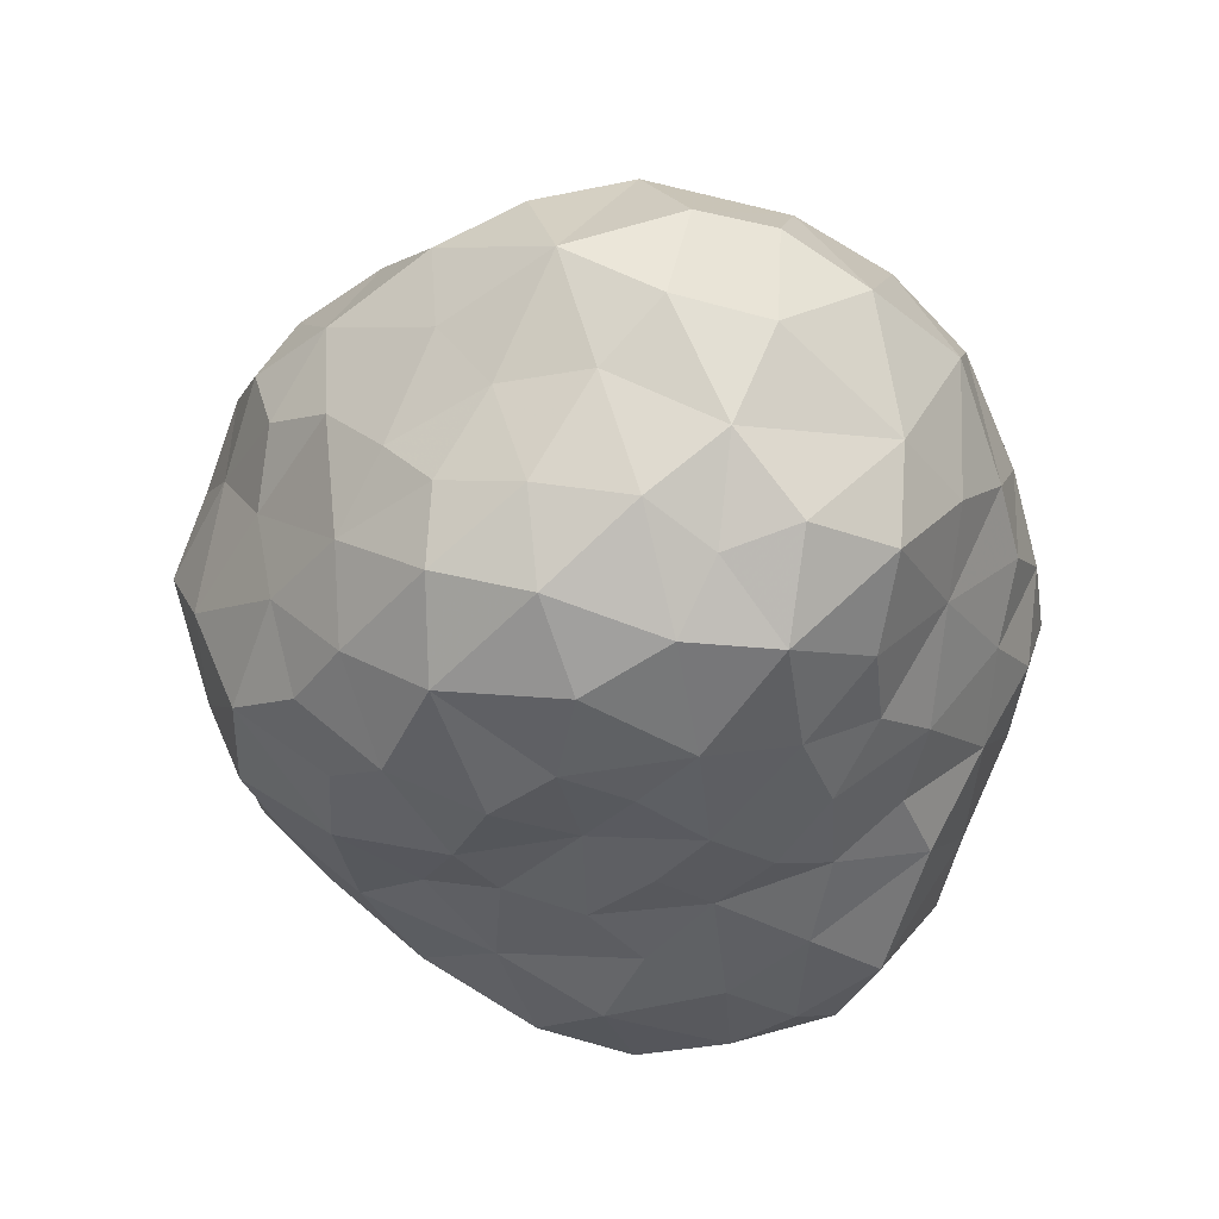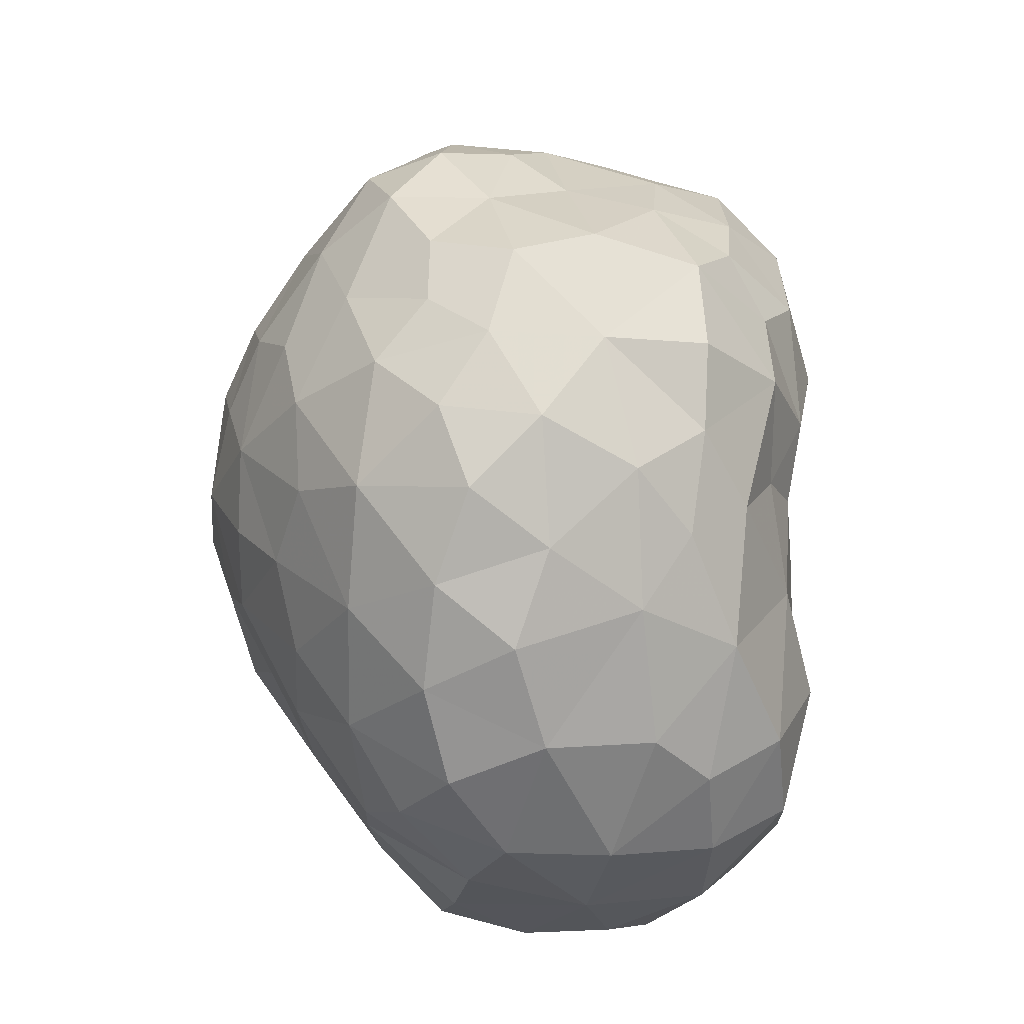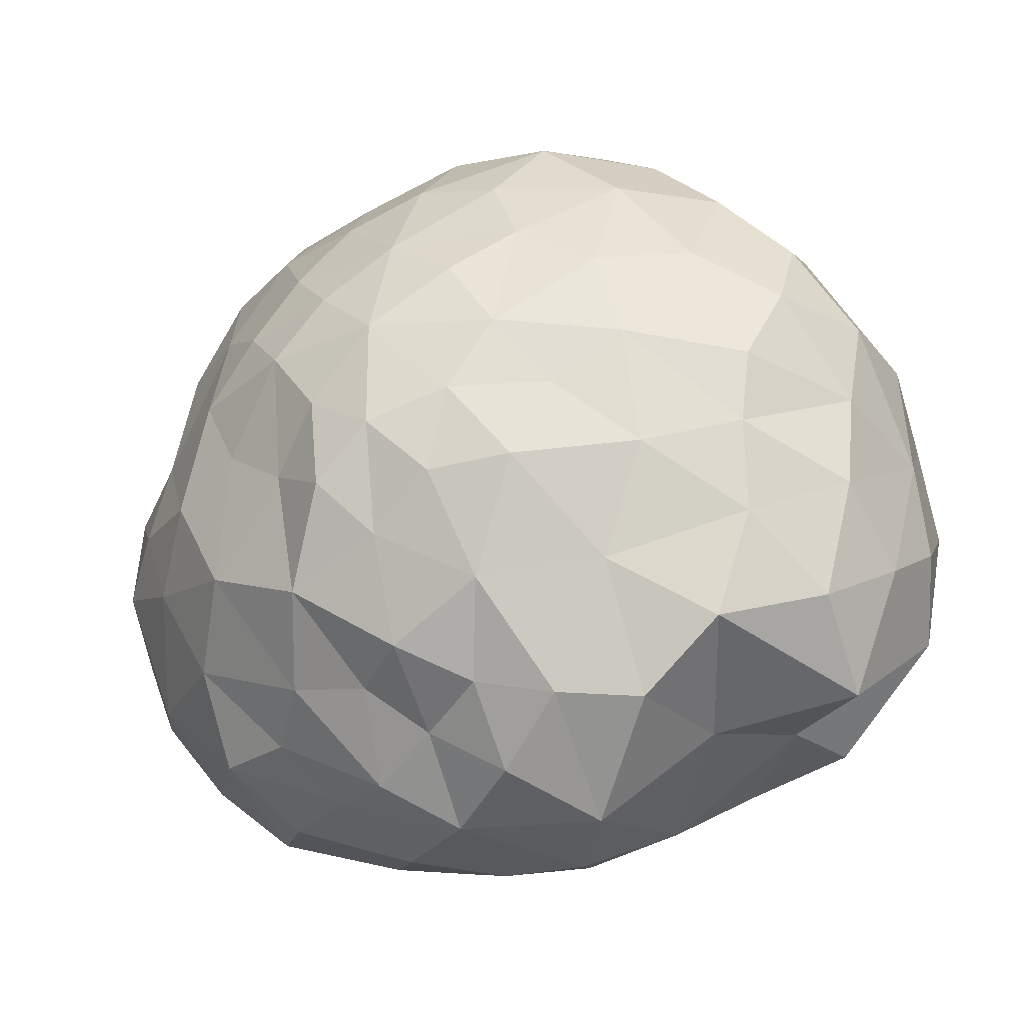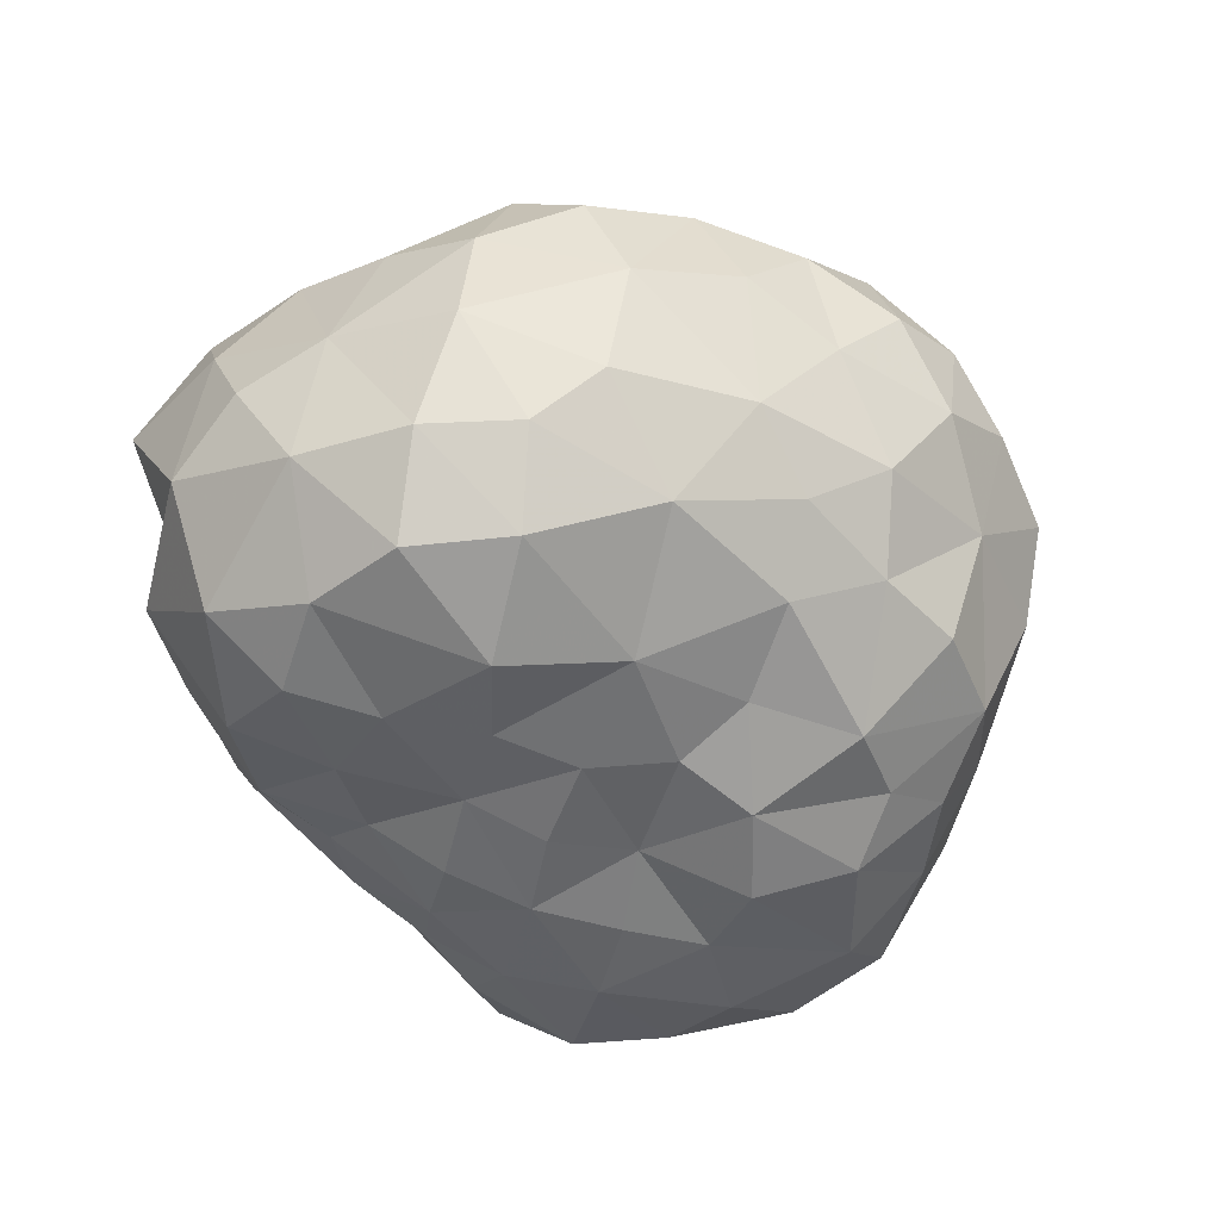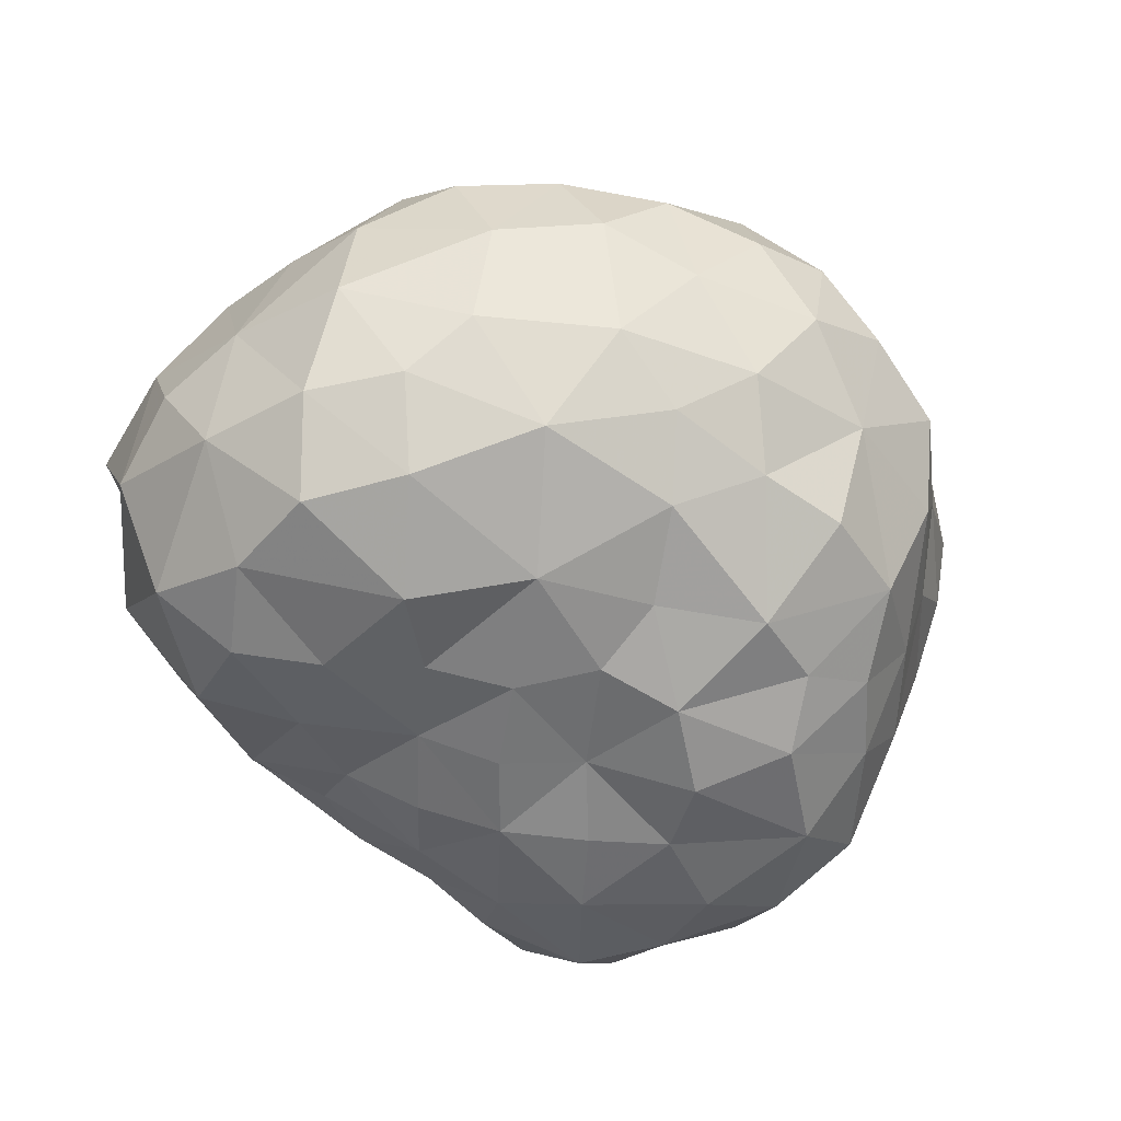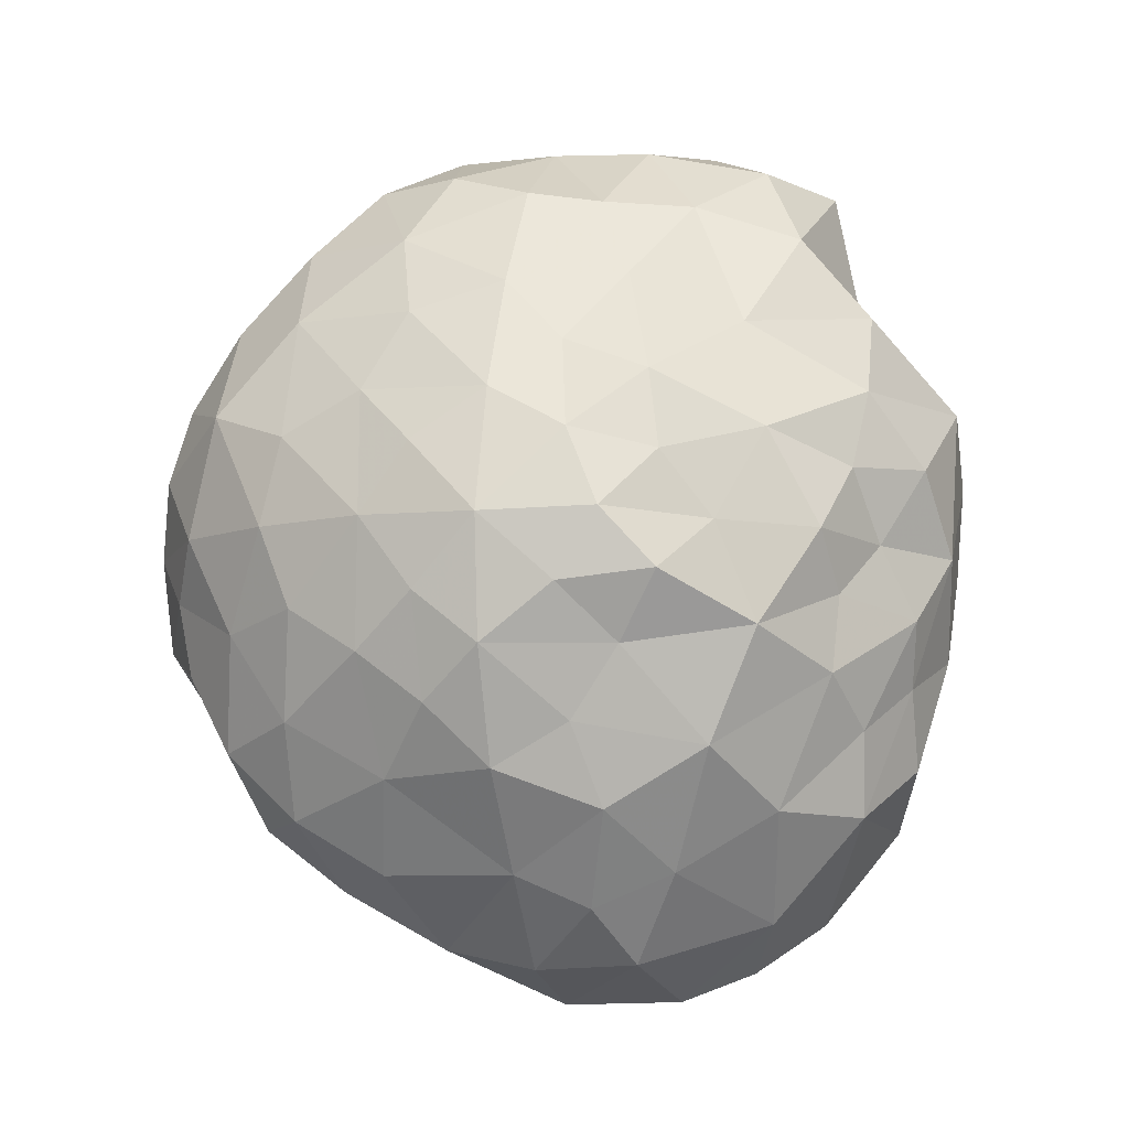
<metadata>
{"format":"obj","ext":"obj","renderer":"f3d","projection":"perspective","resolution":1024,"background":"white","views":[{"elev":-46.4,"azim":-82.8,"up":"+Z"},{"elev":66.4,"azim":84.6,"up":"+Y"},{"elev":-23.0,"azim":24.2,"up":"+Y"},{"elev":-44.0,"azim":121.1,"up":"+Z"},{"elev":-48.4,"azim":132.2,"up":"+Z"},{"elev":79.0,"azim":-88.8,"up":"+Z"}]}
</metadata>
<code>
v -1.29e+04 -23.44 -346.6
v -1.153e+04 -855 -3428
v -1.003e+04 -1701 -6419
v -7293 -2168 -8513
v -3933 -2341 -9048
v -473.9 -2264 -8654
v -438.3 949.2 -8113
v -435.8 4233 -8386
v -380.5 7409 -7290
v -501.7 9978 -5153
v -379.8 1.113e+04 -2206
v -3865 1.072e+04 -2321
v -6670 8484 -1864
v -9447 6189 -1555
v -1.13e+04 3154 -927.8
v -8905 3538 -7018
v -1.025e+04 958.3 -5778
v -8713 889.2 -7941
v -1.11e+04 1732 -3112
v -3200 9563 -5252
v -2276 -612.6 -8789
v -3667 1137 -9064
v -6030 8056 -4396
v -6381 6079 -6846
v -3715 5437 -8374
v -4540 7595 -6478
v -8152 5987 -4792
v -9769 4587 -3399
v -2574 7034 -7327
v -6265 312.6 -9089
v -6434 3793 -8520
v -2542 3009 -9056
v -9917 3273 -5014
v -506.3 2635 9515
v -3895 2485 8937
v -6999 2110 7434
v -9622 1480 5240
v -1.205e+04 870.6 2860
v -409.5 1.202e+04 979.8
v -370.5 1.085e+04 4114
v -434.5 8598 6468
v -437.8 5778 8304
v -7210 4991 6087
v -3978 5778 7574
v -5338 3939 7814
v -1.153e+04 3354 2014
v -2472 4277 8693
v -9938 6302 1281
v -8187 7566 3895
v -8280 8527 1711
v -5886 9740 476.9
v -6289 9582 3308
v -2996 1.175e+04 52.15
v -1944 1.126e+04 2529
v -3173 9465 4799
v -3991 1.086e+04 2298
v -2718 7687 6718
v -9628 5055 4006
v -5641 7800 5470
v -8391 7935 -399.5
v 3319 1.043e+04 -2732
v 6737 8645 -2551
v 9719 6160 -2698
v 1.203e+04 3413 -1290
v 1.251e+04 -105.7 -643.3
v 1.227e+04 -1064 -4153
v 1.01e+04 -1788 -6821
v 6691 -1992 -7744
v 3057 -2028 -7685
v 2815 1263 -7933
v 4882 -2.203 -7834
v 1261 -700.4 -8316
v 1881 9391 -4815
v 4711 8760 -4143
v 7239 6468 -5236
v 3483 7492 -5938
v 1.174e+04 2118 -4320
v 1.046e+04 932.8 -6682
v 4838 3982 -7261
v 1658 3363 -7786
v 1929 5469 -7026
v 7041 1365 -7929
v 9139 3514 -6496
v 1.04e+04 4445 -4220
v -393.7 -5370 -7558
v -410.7 -7977 -5452
v -441.5 -9962 -2775
v -381.1 -1.13e+04 209.2
v -360 -1.068e+04 3419
v 3887 -1.088e+04 3200
v 6847 -8346 1874
v 1.095e+04 -7583 1308
v 1.221e+04 -3961 1126
v 1.207e+04 -4926 -2723
v 1.267e+04 -2668 -1355
v 1279 -3770 -8033
v 2268 -1.142e+04 680.3
v 4094 -7761 -5613
v 2738 -5201 -6898
v 1801 -7142 -5819
v 1566 -1.084e+04 -1567
v 4572 -1.025e+04 -1140
v 2438 -9423 -3559
v 8507 -7862 -554.1
v 6241 -8738 -3335
v 8423 -3743 -7373
v 5340 -4368 -7317
v 7483 -6164 -6723
v 1.039e+04 -4761 -5882
v 9168 -7870 -3249
v 3063 2428 8771
v 6412 2048 7373
v 9539 1536 5571
v 1.166e+04 821.7 2752
v -399.8 -8403 5461
v -402.3 -6548 7765
v -477.1 -3626 8952
v -349.8 -553.9 9827
v 4572 456 8153
v 1887 322.5 9287
v 1822 -9703 5134
v 1.161e+04 -1918 3224
v 1531 -7515 6640
v 2267 -5047 8110
v 3788 -7996 6199
v 1322 -2134 9304
v 5564 -4523 6785
v 9296 -3191 5341
v 8354 -6191 5478
v 1.093e+04 -5356 3639
v 9311 -571.6 5617
v 6806 -1327 7087
v 3629 -1849 8827
v 6109 -8188 5382
v 5538 4671 7123
v 1.172e+04 3571 1665
v 1587 4492 8604
v 2081 1.167e+04 -232.3
v 1566 1.174e+04 2505
v 2986 1.014e+04 4890
v 3830 1.126e+04 1888
v 9831 6875 378.8
v 7662 8929 1020
v 8160 7770 3565
v 1.028e+04 3665 4551
v 3207 5902 7465
v 2068 8084 6574
v 5637 7871 5437
v 8011 4968 5749
v 5330 1.019e+04 -136.9
v 1.025e+04 5795 3103
v 5942 9792 3018
v -1.278e+04 -3305 743.1
v -1.067e+04 -5720 2987
v -7772 -8114 3987
v -4117 -9517 3575
v -5769 46.44 7990
v -2341 -9513 4618
v -2303 537.6 9494
v -1.188e+04 -1944 3539
v -9493 -2876 5493
v -7794 -5630 5687
v -6304 -3627 7729
v -3783 -1193 8657
v -3198 -4810 8618
v -4143 -6974 6613
v -5472 -8016 4947
v -1961 -7173 6464
v -1947 -2106 9709
v -7992 -887.2 7146
v -1.048e+04 -635.9 5027
v -3541 -8677 -4135
v -2984 -1.086e+04 1295
v -1.242e+04 -2609 -1960
v -7842 -9550 177
v -6250 -9826 2338
v -3049 -4790 -8124
v -4609 -1.034e+04 -1135
v -2230 -1.068e+04 -1338
v -1.064e+04 -3891 -4923
v -8380 -7906 -3397
v -8807 -5415 -6459
v -1.195e+04 -5392 753.3
v -1.137e+04 -5164 -2139
v -1.049e+04 -7480 -156.9
v -6476 -4724 -8290
v -2173 -6742 -6610
v -8629 -3316 -7070
v -7073 -7567 -5830
v -5962 -9232 -3074
v -4552 -6778 -6824
f 16 18 17
f 2 1 19
f 11 20 12
f 22 7 21
f 10 20 11
f 23 12 20
f 26 25 24
f 28 14 27
f 8 25 29
f 5 21 6
f 22 5 30
f 5 4 30
f 17 2 19
f 31 25 32
f 15 28 19
f 20 10 9
f 23 27 13
f 33 27 16
f 19 28 33
f 8 7 32
f 31 30 18
f 16 27 24
f 24 27 23
f 32 22 31
f 9 8 29
f 31 18 16
f 3 18 4
f 12 23 13
f 29 26 20
f 1 15 19
f 3 2 17
f 31 22 30
f 30 4 18
f 23 20 26
f 14 13 27
f 25 31 24
f 24 23 26
f 14 28 15
f 28 27 33
f 31 16 24
f 16 17 33
f 6 21 7
f 5 22 21
f 20 9 29
f 25 26 29
f 7 22 32
f 25 8 32
f 33 17 19
f 3 17 18
f 44 43 45
f 15 1 46
f 34 47 35
f 15 46 48
f 50 48 49
f 46 38 37
f 52 51 50
f 11 53 39
f 56 55 54
f 51 56 53
f 41 55 57
f 12 51 53
f 42 44 47
f 57 44 42
f 58 37 43
f 49 58 43
f 38 46 1
f 54 40 39
f 43 59 49
f 35 45 36
f 55 59 57
f 52 50 49
f 51 13 60
f 59 43 44
f 37 36 43
f 14 15 48
f 37 58 46
f 50 51 60
f 52 55 56
f 59 55 52
f 40 55 41
f 58 48 46
f 48 60 14
f 53 11 12
f 54 39 53
f 51 12 13
f 51 52 56
f 41 57 42
f 59 44 57
f 48 58 49
f 59 52 49
f 48 50 60
f 14 60 13
f 34 42 47
f 45 35 47
f 55 40 54
f 54 53 56
f 36 45 43
f 44 45 47
f 70 71 69
f 6 7 72
f 61 73 11
f 61 74 73
f 76 74 75
f 73 9 10
f 63 75 62
f 66 77 65
f 77 64 65
f 78 77 66
f 80 81 79
f 80 7 8
f 78 82 83
f 8 9 81
f 79 75 83
f 64 77 84
f 68 82 67
f 74 61 62
f 79 81 76
f 66 67 78
f 84 83 75
f 79 82 71
f 70 69 72
f 82 68 71
f 82 79 83
f 84 75 63
f 76 75 79
f 81 9 76
f 80 79 70
f 73 76 9
f 10 11 73
f 78 67 82
f 78 83 77
f 74 62 75
f 74 76 73
f 64 84 63
f 83 84 77
f 68 69 71
f 79 71 70
f 80 70 7
f 80 8 81
f 72 7 70
f 72 69 6
f 66 95 94
f 6 96 85
f 89 97 90
f 100 99 98
f 103 102 101
f 102 105 104
f 101 87 103
f 85 100 86
f 106 108 107
f 98 108 105
f 108 106 109
f 95 65 93
f 67 106 68
f 87 86 103
f 104 94 92
f 98 105 103
f 94 93 92
f 102 103 105
f 90 102 91
f 109 94 110
f 69 107 99
f 109 67 66
f 94 104 110
f 98 107 108
f 99 96 69
f 108 109 110
f 94 109 66
f 102 104 91
f 105 108 110
f 100 98 103
f 101 97 88
f 89 88 97
f 90 97 102
f 104 105 110
f 104 92 91
f 68 107 69
f 99 107 98
f 95 66 65
f 93 94 95
f 100 85 99
f 86 100 103
f 106 67 109
f 68 106 107
f 87 101 88
f 101 102 97
f 99 85 96
f 96 6 69
f 119 112 111
f 34 120 111
f 121 115 89
f 122 93 65
f 116 115 123
f 123 125 124
f 124 126 117
f 128 127 129
f 130 92 93
f 92 130 129
f 114 131 122
f 120 118 126
f 133 132 119
f 132 131 112
f 125 90 134
f 127 128 132
f 122 131 128
f 129 127 134
f 90 125 121
f 133 124 127
f 133 120 126
f 130 128 129
f 90 91 134
f 127 132 133
f 113 112 131
f 65 114 122
f 130 93 122
f 134 127 125
f 134 91 129
f 127 124 125
f 116 124 117
f 92 129 91
f 130 122 128
f 90 121 89
f 123 115 121
f 118 120 34
f 111 120 119
f 132 112 119
f 120 133 119
f 131 114 113
f 128 131 132
f 124 116 123
f 123 121 125
f 124 133 126
f 126 118 117
f 135 111 112
f 64 136 65
f 34 111 137
f 139 138 39
f 139 140 141
f 61 11 138
f 41 140 40
f 142 64 63
f 142 62 143
f 143 144 142
f 114 136 145
f 147 42 146
f 135 149 148
f 149 112 113
f 150 61 138
f 142 136 64
f 144 149 151
f 139 39 40
f 150 152 143
f 143 62 150
f 152 144 143
f 148 140 147
f 146 42 137
f 145 149 113
f 135 148 146
f 148 152 140
f 140 41 147
f 151 145 136
f 114 65 136
f 151 136 142
f 62 142 63
f 152 141 140
f 152 148 144
f 62 61 150
f 150 141 152
f 148 149 144
f 144 151 142
f 138 11 39
f 141 150 138
f 111 135 146
f 112 149 135
f 147 41 42
f 146 148 147
f 34 137 42
f 146 137 111
f 114 145 113
f 151 149 145
f 40 140 139
f 139 141 138
f 36 157 35
f 115 158 89
f 35 159 34
f 153 160 1
f 160 154 161
f 1 160 38
f 154 162 161
f 163 164 157
f 165 116 117
f 166 167 158
f 168 165 166
f 169 118 159
f 170 163 157
f 170 37 171
f 167 156 158
f 171 38 160
f 155 162 154
f 165 168 116
f 166 163 162
f 163 165 164
f 159 164 169
f 154 160 153
f 171 161 170
f 155 167 162
f 162 163 161
f 37 170 36
f 170 161 163
f 117 169 165
f 163 166 165
f 166 162 167
f 155 156 167
f 164 35 157
f 157 36 170
f 118 34 159
f 35 164 159
f 38 171 37
f 161 171 160
f 168 158 115
f 158 156 89
f 164 165 169
f 118 169 117
f 158 168 166
f 115 116 168
f 172 86 87
f 173 89 156
f 174 1 2
f 176 155 175
f 85 177 6
f 178 173 176
f 88 179 87
f 180 2 3
f 181 180 182
f 185 183 184
f 179 172 87
f 177 186 5
f 177 85 187
f 153 183 154
f 4 188 3
f 172 190 189
f 178 179 173
f 187 85 86
f 189 182 186
f 175 185 181
f 174 184 153
f 154 185 155
f 175 181 190
f 186 182 188
f 184 180 181
f 172 178 190
f 187 172 191
f 181 185 184
f 175 155 185
f 88 89 173
f 173 156 176
f 186 177 191
f 5 6 177
f 180 184 174
f 3 188 180
f 191 172 189
f 181 182 189
f 4 5 186
f 186 191 189
f 153 1 174
f 174 2 180
f 190 178 175
f 190 181 189
f 175 178 176
f 176 156 155
f 86 172 187
f 177 187 191
f 153 184 183
f 183 185 154
f 173 179 88
f 172 179 178
f 4 186 188
f 188 182 180

</code>
